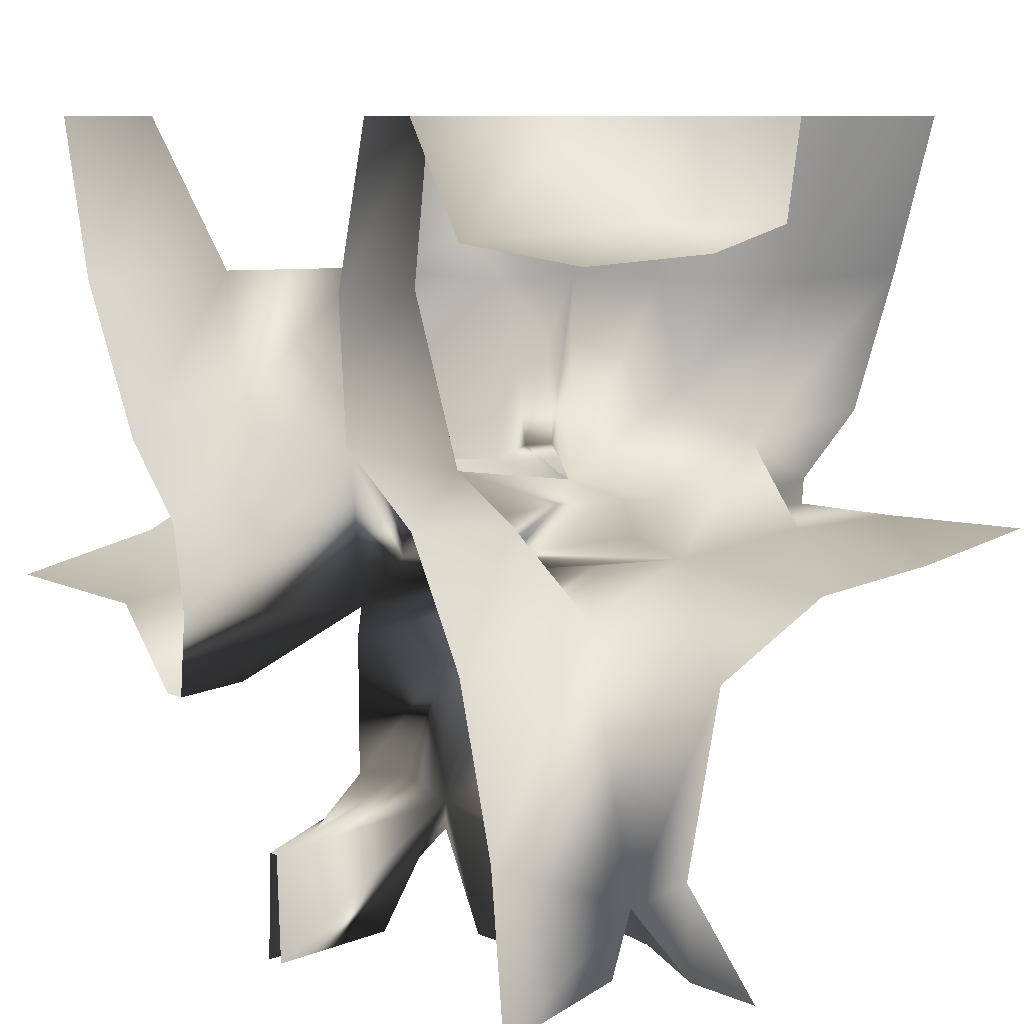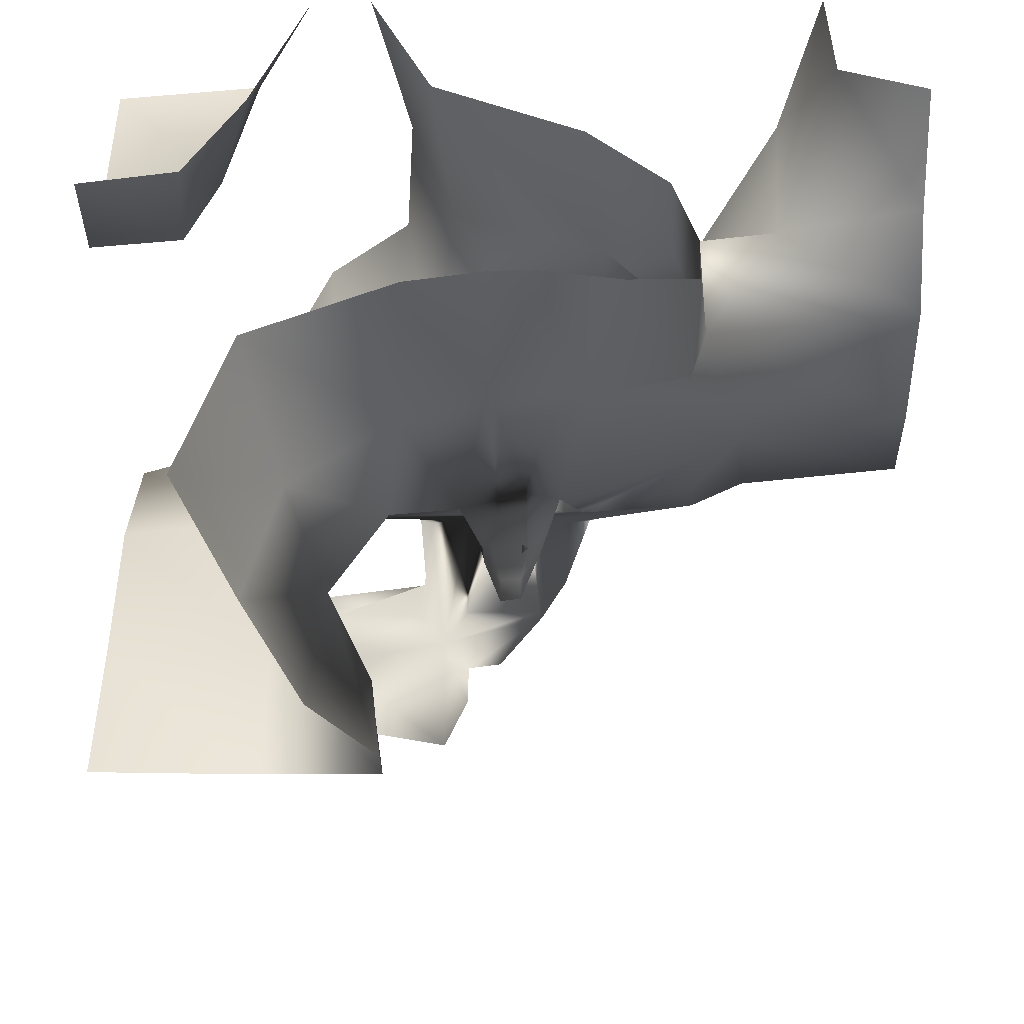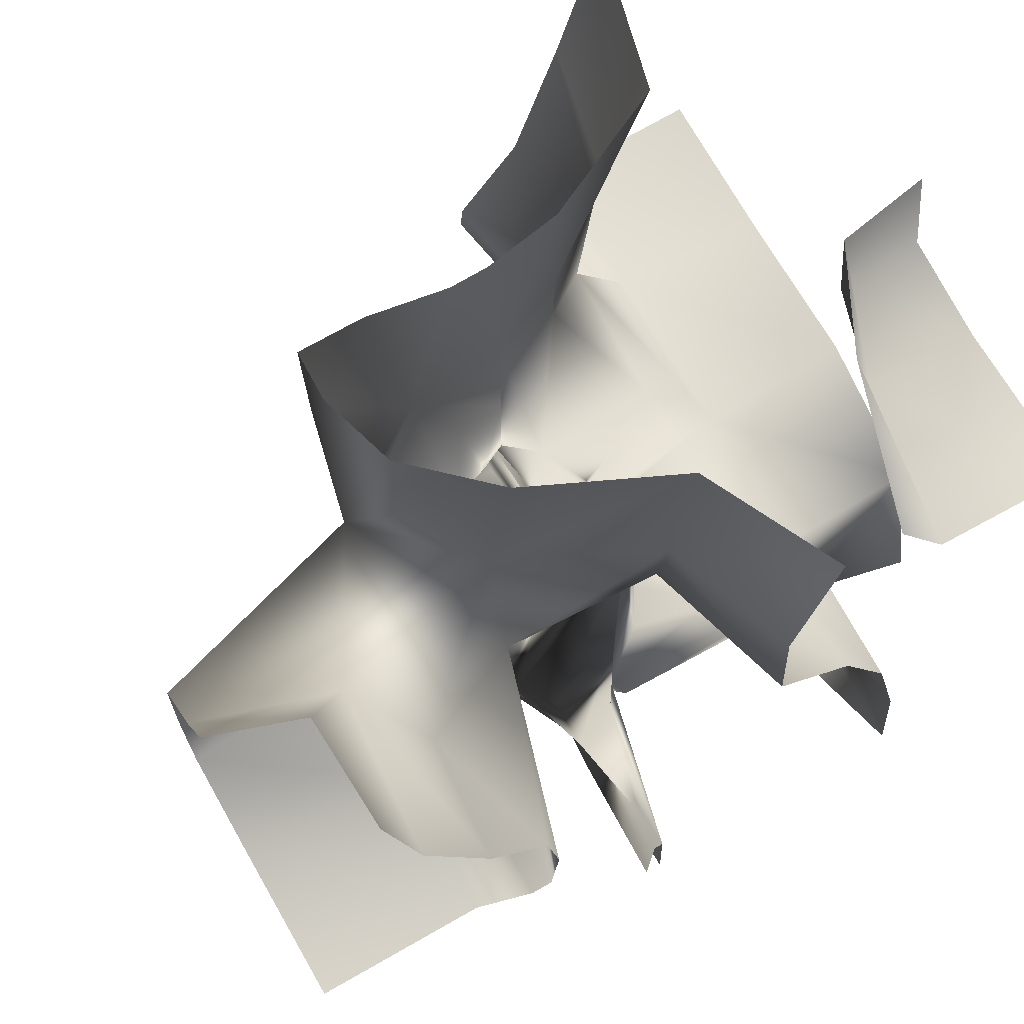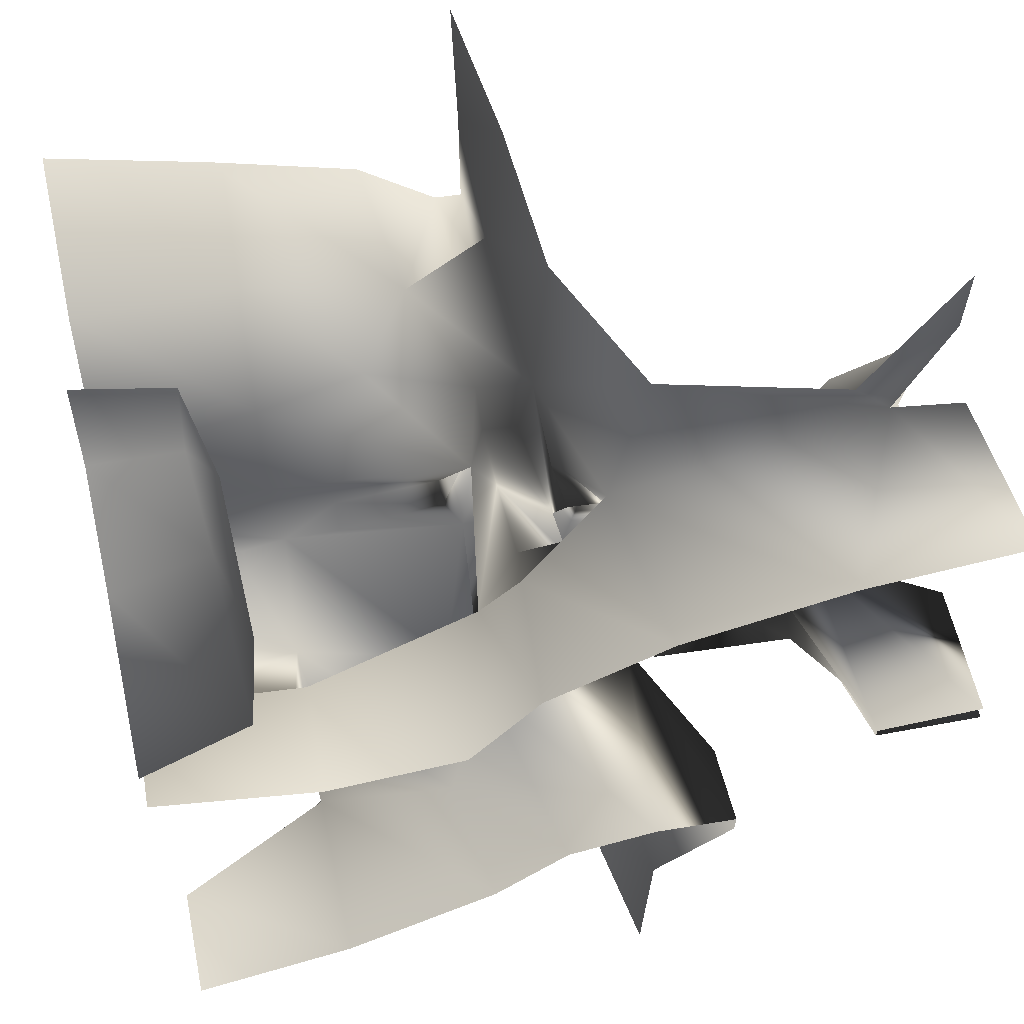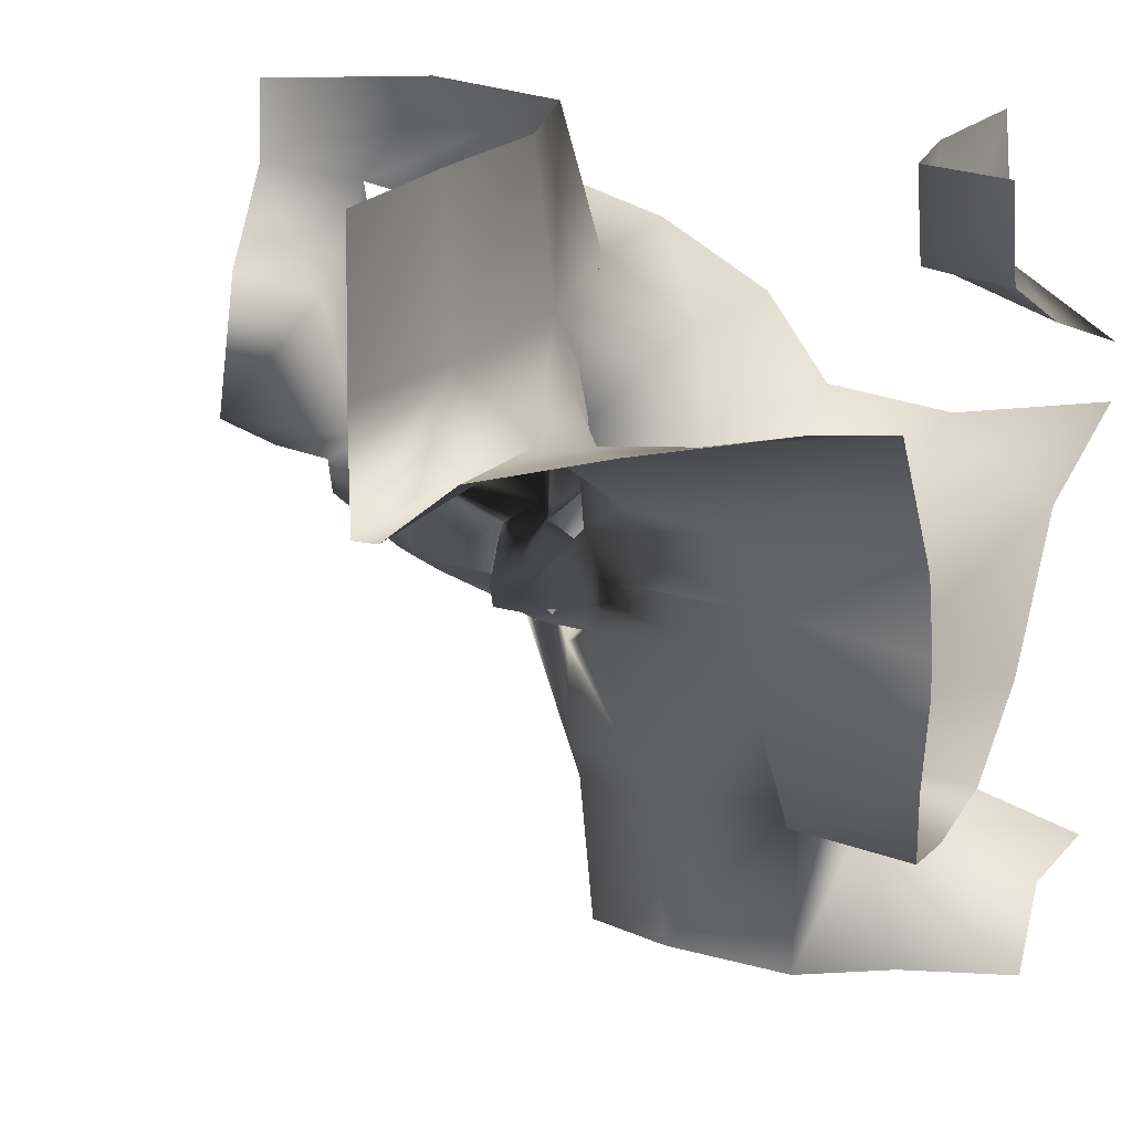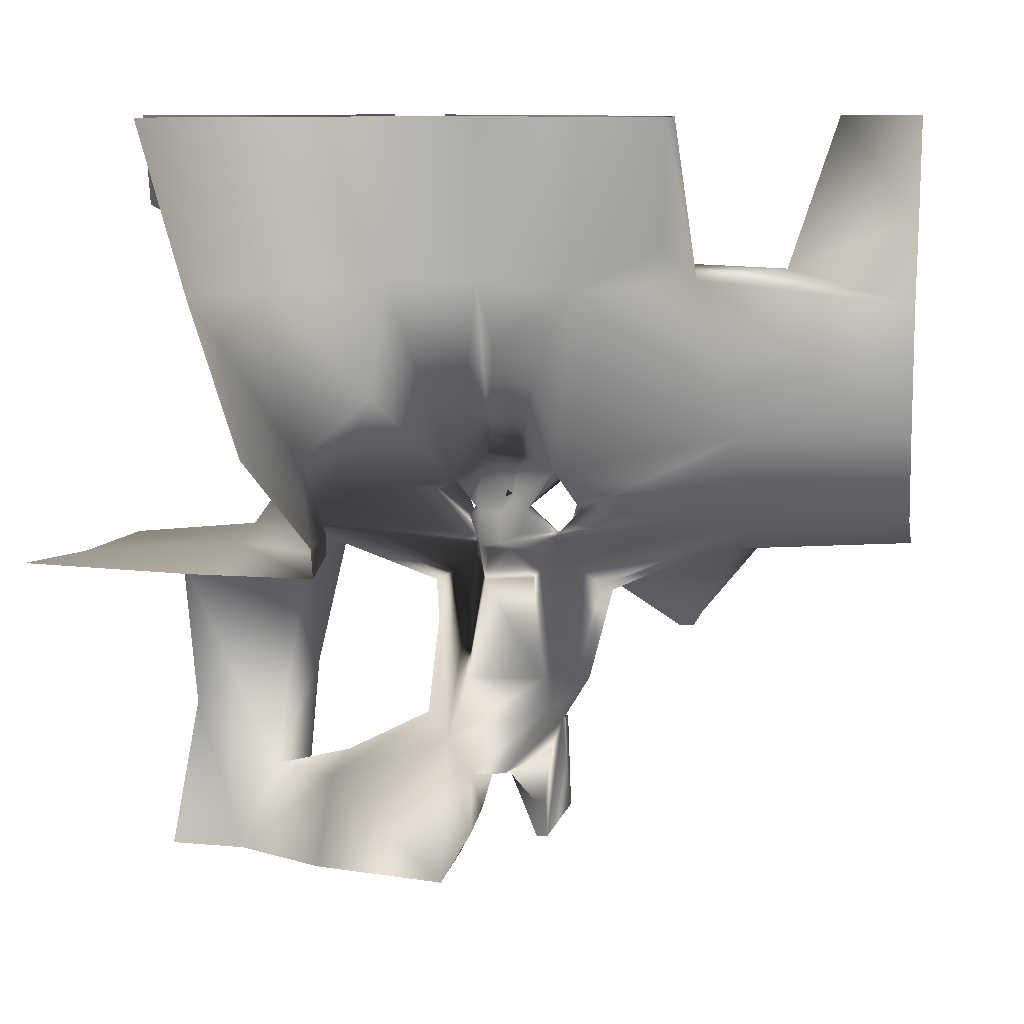
<metadata>
{"format":"obj","ext":"obj","renderer":"f3d","projection":"perspective","resolution":1024,"background":"white","views":[{"elev":9.1,"azim":-45.1,"up":"+Y"},{"elev":47.8,"azim":89.7,"up":"+Y"},{"elev":68.5,"azim":-120.3,"up":"+Y"},{"elev":58.0,"azim":-102.0,"up":"+Z"},{"elev":20.7,"azim":121.0,"up":"+Z"},{"elev":9.5,"azim":100.7,"up":"+Y"}]}
</metadata>
<code>
v -3.355e-05 -0.08189 1
v 0.402 -0.06274 1
v 0.8 -0.01942 1
v -0.8 0.7 1
v -0.3994 0.7115 1
v -0.1543 0.767 1
v -0.1103 1 1
v -0.8 -0.1882 -1
v -0.3988 -0.1178 -1
v -0.1668 -0.02162 -1
v -0.1391 0.2 -1
v -0.3202 0.7351 -1
v -0.1674 0.5305 -1
v -0.4465 1 -1
v -0.8 -0.4087 -0.405
v -0.5943 -0.4058 -0.4033
v -0.8 -0.2062 -0.5688
v -0.4649 -0.1602 -0.5362
v -0.1353 -0.0424 -0.5982
v -0.8 0.2117 -0.5213
v -0.4936 0.2626 -0.5026
v -0.06755 0.1982 -0.5747
v -0.8 0.735 0.6396
v -0.3994 0.7567 0.705
v -0.1691 0.7772 0.7773
v 0.4555 0.591 0.5173
v 0.8 0.6027 0.5947
v -0.8 1 0.4889
v -0.4099 1 0.6286
v -0.1523 1 0.7641
v 0.392 1 0.5929
v 0.8 1 0.7068
v -0.22 -1 1
v -0.4619 -0.655 1
v -0.3565 -0.2302 1
v -0.8 0.5986 -0.6909
v -0.3845 0.6039 -0.6622
v -0.02976 0.5957 -0.4633
v 0.2116 0.6904 -0.4087
v -0.8 1 -0.7747
v -0.5227 1 -0.7842
v 0.09059 1 -0.4183
v 0.2181 1 -0.4136
v -0.8 -1 -0.02553
v -0.4667 -1 -0.01225
v -0.8 -0.4102 -0.3497
v -0.5934 -0.4068 -0.3665
v -0.0923 -0.5351 -0.08258
v -0.8 -1 0.772
v -0.3286 -1 0.6581
v -0.08193 -1 0.5503
v -0.8 -0.6014 0.7332
v -0.3593 -0.7982 0.7426
v -0.1061 -0.7518 0.5134
v -0.8 -0.1993 0.6368
v -0.3916 -0.1351 0.6374
v -0.0267 -0.04413 0.5923
v 0.4255 -0.02426 0.5922
v 0.8 -0.03136 0.5996
v -0.8 0.1005 0.4868
v -0.473 0.07845 0.4669
v 0.08853 0.07168 0.4541
v 0.4234 0.1819 0.4414
v 0.8 0.235 0.476
v -0.8 -0.2011 -0.3307
v -0.3493 -0.2241 -0.1887
v -0.05734 -0.1154 -0.1044
v 0.2609 -0.03436 -0.02022
v -0.8 0.0246 -0.3671
v -0.3532 0.1541 -0.2179
v 0.06413 0.1172 -0.1195
v 0.2589 0.03723 -0.0189
v -0.2918 0.6261 -0.2294
v 0.1536 0.5769 -0.1822
v 0.212 0.6904 -0.2993
v -0.2914 1 -0.173
v -0.1061 1 -0.3642
v 0.2188 1 -0.2489
v -0.8 -1 0.01818
v -0.4661 -1 0.01726
v -0.00609 -1 0.1922
v -0.8 -0.7335 0.008372
v -0.3462 -0.6699 0.1145
v -0.07761 -0.6257 0.1874
v -0.2277 -0.1613 0.2026
v -0.08321 -0.1242 0.1116
v 0.2642 -0.04034 0.03047
v 0.8 -0.0325 0.308
v -0.8 0.2714 0.2749
v -0.3765 0.163 0.1923
v 0.07223 0.09025 0.1313
v 0.2649 0.04426 0.02892
v 0.8 0.03655 0.3129
v -0.8 0.6061 0.2536
v -0.4676 0.5986 0.1439
v 0.16 0.5997 0.05952
v 0.2546 0.5978 0.266
v -0.8 1 0.3447
v -0.4634 1 0.1903
v 0.1886 1 0.04807
v 0.2241 1 0.2484
v -0.21 -1 0.7979
v -0.8 -0.7328 -0.01576
v -0.4212 -0.6518 -0.06147
v 0.5726 -0.02188 0.3389
v 0.5726 0.03257 0.3381
v -0.1377 0.7721 -0.376
v 0.1868 1 -0.04945
v -0.3168 -1 0.1984
v 0.2971 0.3191 0.2945
v -0.3374 -0.7441 0.1045
v -0.6584 -0.7124 0.005568
v -0.06113 -0.7162 0.1202
v -0.274 -0.7375 0.4933
v -0.204 -0.07994 0.481
v 0.01893 0.07004 0.3715
v -0.2834 -0.2502 -0.2208
v -0.1613 -0.2136 -0.2077
v 0.01257 0.01067 -0.1816
v 0.1799 0.03017 -0.06669
v -0.3413 -0.3192 0.1129
v -0.003692 -0.1784 0.06996
v -0.2241 -0.09286 0.1216
v -0.1509 -0.2095 0.2122
v 0.0162 0.0593 0.06265
v -0.2438 0.1253 0.04168
v -0.03683 0.04618 0.1977
v 0.111 0.1692 0.03407
v 0.1822 0.02054 0.072
v 0.1016 0.4384 0.02998
v -0.2631 -0.5901 0.2386
v -0.1703 -0.05862 0.4582
v -0.3631 -0.7181 -0.04141
v -0.6668 -0.7072 -0.01071
v -0.005696 0.08379 -0.4579
v -0.05464 -0.05815 -0.1124
v 0.02054 0.02195 -0.05228
v -0.4301 -0.5972 0.0595
v 0.004755 -0.1695 -0.05644
v -0.2845 -0.0938 -0.1018
v -0.1282 -0.5675 0.2504
v 0.1517 -0.06783 0.02702
v -0.0714 -0.08956 0.07625
v -0.2207 0.03394 0.1688
v 0.08121 0.1623 -0.03245
v 0.1671 -0.02278 0.05471
v 0.09336 0.4368 -0.09016
v -0.4427 -0.8871 -0.009971
v -0.4731 -0.611 -0.06153
v -0.07104 -0.711 0.0321
v -0.3162 -0.8863 0.1441
v -0.2132 -0.1363 -0.4433
v -0.3075 -0.4985 -0.1551
v -0.01968 0.001262 -0.46
v -0.03494 -0.4404 -0.07555
v 0.1536 -0.06869 -0.02482
v 0.1942 0.08028 -0.03871
v -0.1487 -0.6864 0.4746
v -0.2152 -0.2249 0.2451
v -0.05576 -0.001418 0.4709
v -0.4345 -0.8891 0.0167
v -0.07244 -0.8813 0.1251
v -0.3209 -0.1545 -0.4303
v -0.1494 -0.4548 -0.1473
v -0.2661 0.01331 -0.1344
v 0.1682 -0.02402 -0.05416
v -0.4237 -0.2781 -0.1185
v -0.03968 -0.4471 0.1197
v -0.2492 0.1258 -0.05027
v 0.1963 0.07949 0.05067
f 17 18 9 8
f 18 17 15 16
f 18 19 10 9
f 22 11 10 19
f 37 21 20 36
f 38 13 11 22
f 37 12 13 38
f 41 14 12 37
f 41 37 36 40
f 26 97 110 63
f 27 26 63 64
f 29 24 23 28
f 30 25 24 29
f 31 101 97 26
f 46 47 16 15
f 104 103 44 45
f 32 31 26 27
f 35 1 57 56
f 1 2 58 57
f 2 3 59 58
f 111 133 148 161
f 112 134 149 138
f 83 80 79 82
f 111 113 150 133
f 113 111 151 162
f 73 70 21 37
f 74 38 22 71
f 73 37 38 107
f 74 75 39 38
f 77 107 38 42
f 77 76 73 107
f 78 43 39 75
f 4 23 24 5
f 5 24 25 6
f 7 6 25 30
f 78 75 74 108
f 43 42 38 39
f 66 18 16 47
f 66 47 46 65
f 117 118 152 163
f 118 117 153 164
f 69 20 21 70
f 70 66 65 69
f 119 135 154 136
f 119 136 140 165
f 120 137 136 166
f 121 138 149 167
f 122 139 155 168
f 123 140 136 143
f 124 141 131 159
f 122 142 156 139
f 125 143 136 137
f 126 125 137 169
f 127 144 123 143
f 92 72 68 87
f 128 145 157 170
f 129 146 143 125
f 93 106 105 88
f 95 90 70 73
f 95 94 89 90
f 130 147 145 128
f 97 96 91 110
f 99 95 73 76
f 99 98 94 95
f 100 108 74 96
f 101 100 96 97
f 53 50 109 83
f 53 52 49 50
f 54 84 81 51
f 114 131 141 158
f 54 51 102 53
f 56 55 52 53
f 115 132 124 159
f 58 59 88 105
f 61 56 85 90
f 60 61 90 89
f 61 60 55 56
f 116 127 143 160
f 63 58 105 106
f 62 63 110 91
f 63 62 57 58
f 63 106 93 64
f 34 53 102 33
f 35 56 53 34
f 71 119 165 70
f 72 120 166 68
f 85 121 167 66
f 86 122 168 84
f 90 126 169 70
f 91 128 170 92
f 92 129 125 91
f 96 130 128 91
f 83 131 114 53
f 57 132 115 56
f 91 127 116 62
f 103 134 112 82
f 22 135 119 71
f 71 137 120 72
f 83 138 121 85
f 66 140 123 85
f 84 141 124 86
f 87 142 122 86
f 91 125 126 90
f 90 144 127 91
f 87 146 129 92
f 74 147 130 96
f 86 124 132 57
f 45 148 133 104
f 104 149 134 103
f 48 150 113 84
f 109 151 111 83
f 19 152 118 67
f 104 153 117 66
f 19 154 135 22
f 48 155 139 67
f 68 156 142 87
f 85 123 144 90
f 72 157 145 71
f 86 143 146 87
f 71 145 147 74
f 54 158 141 84
f 57 160 143 86
f 80 161 148 45
f 53 114 158 54
f 56 115 159 85
f 62 116 160 57
f 83 111 161 80
f 82 112 138 83
f 84 113 162 81
f 66 117 163 18
f 67 118 164 48
f 104 133 150 48
f 81 162 151 109
f 18 163 152 19
f 48 164 153 104
f 67 136 154 19
f 70 165 140 66
f 68 166 136 67
f 66 167 149 104
f 84 168 155 48
f 85 159 131 83
f 67 139 156 68
f 70 169 137 71
f 92 170 157 72

</code>
